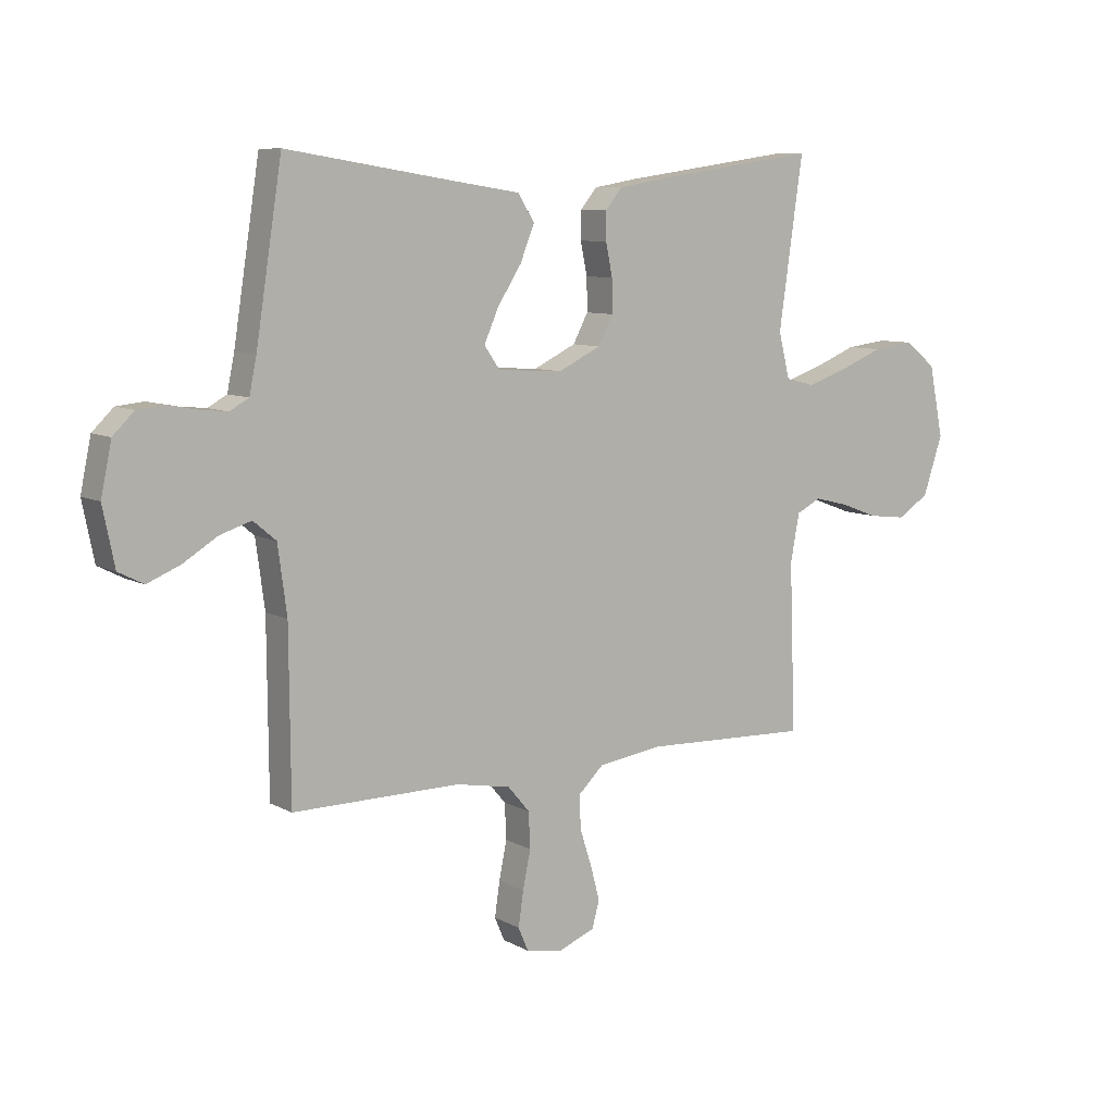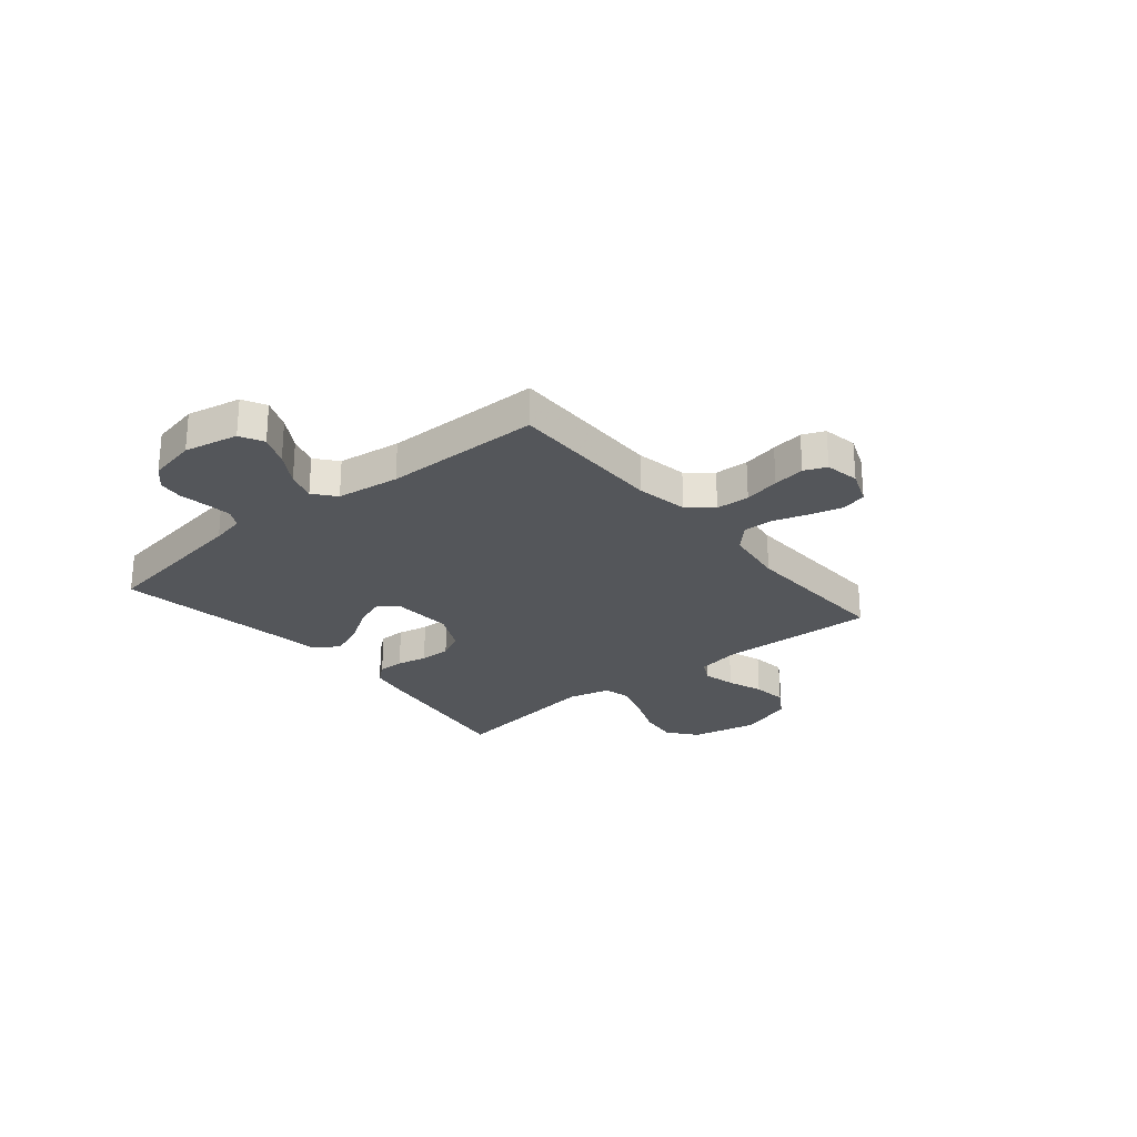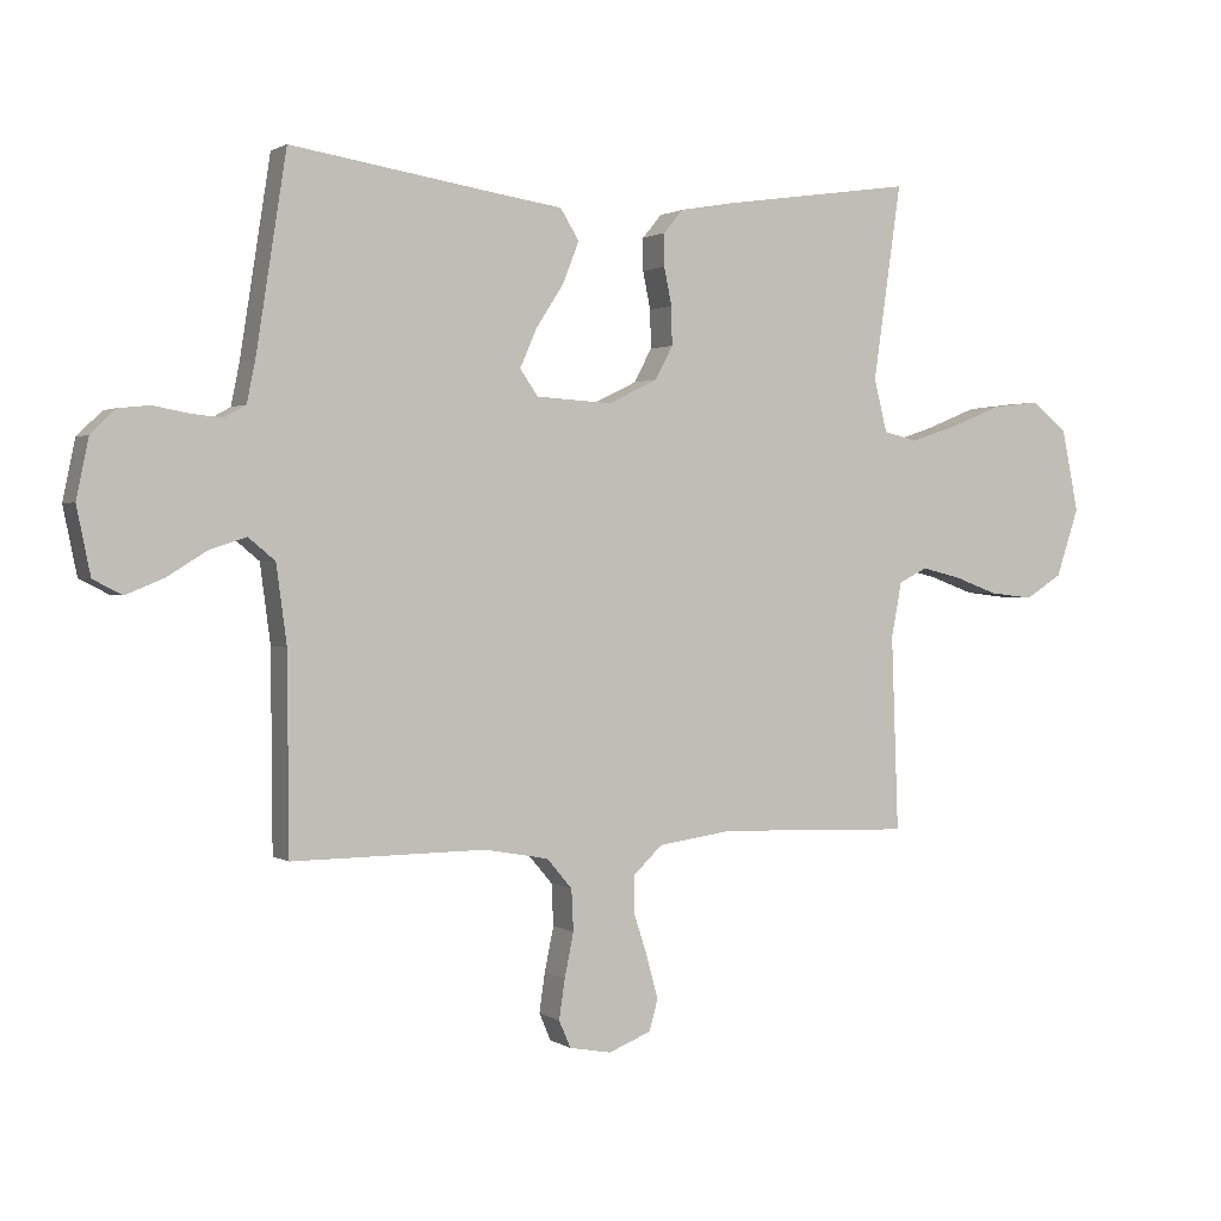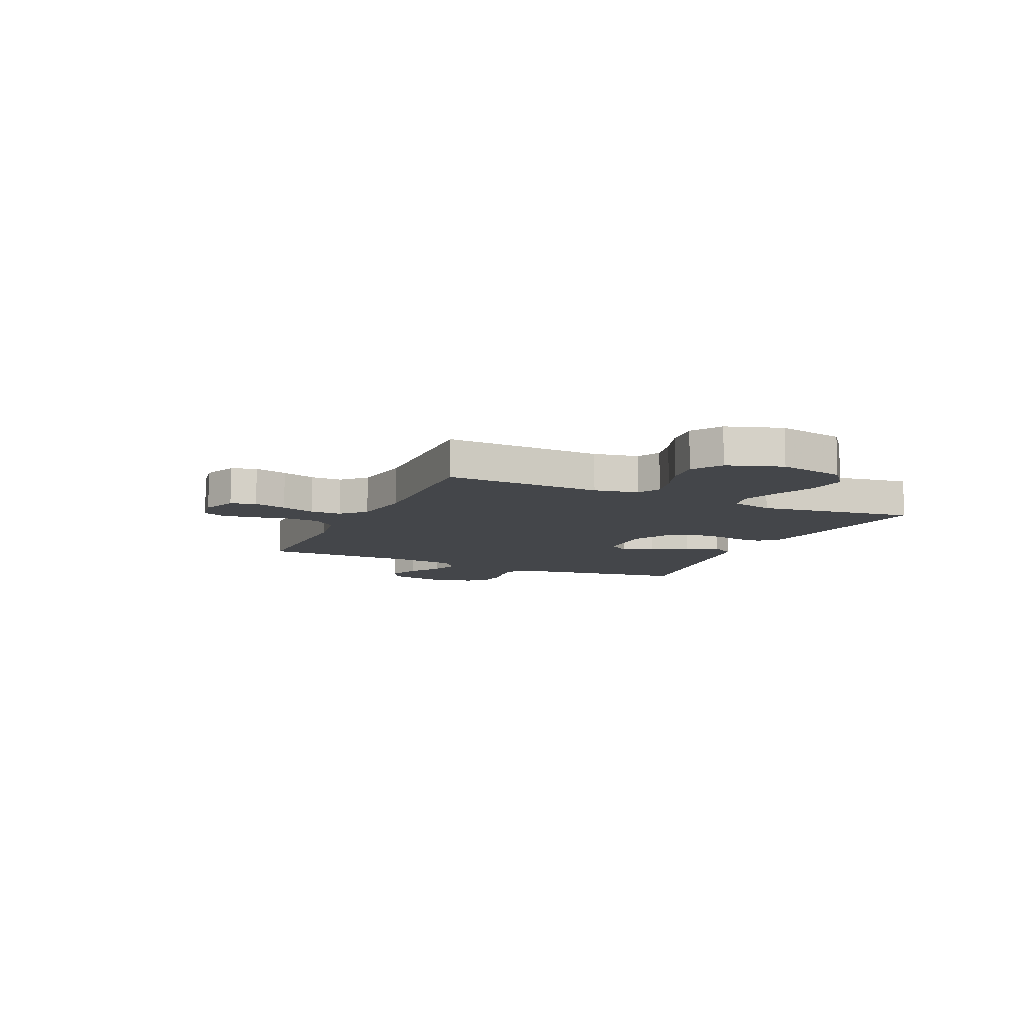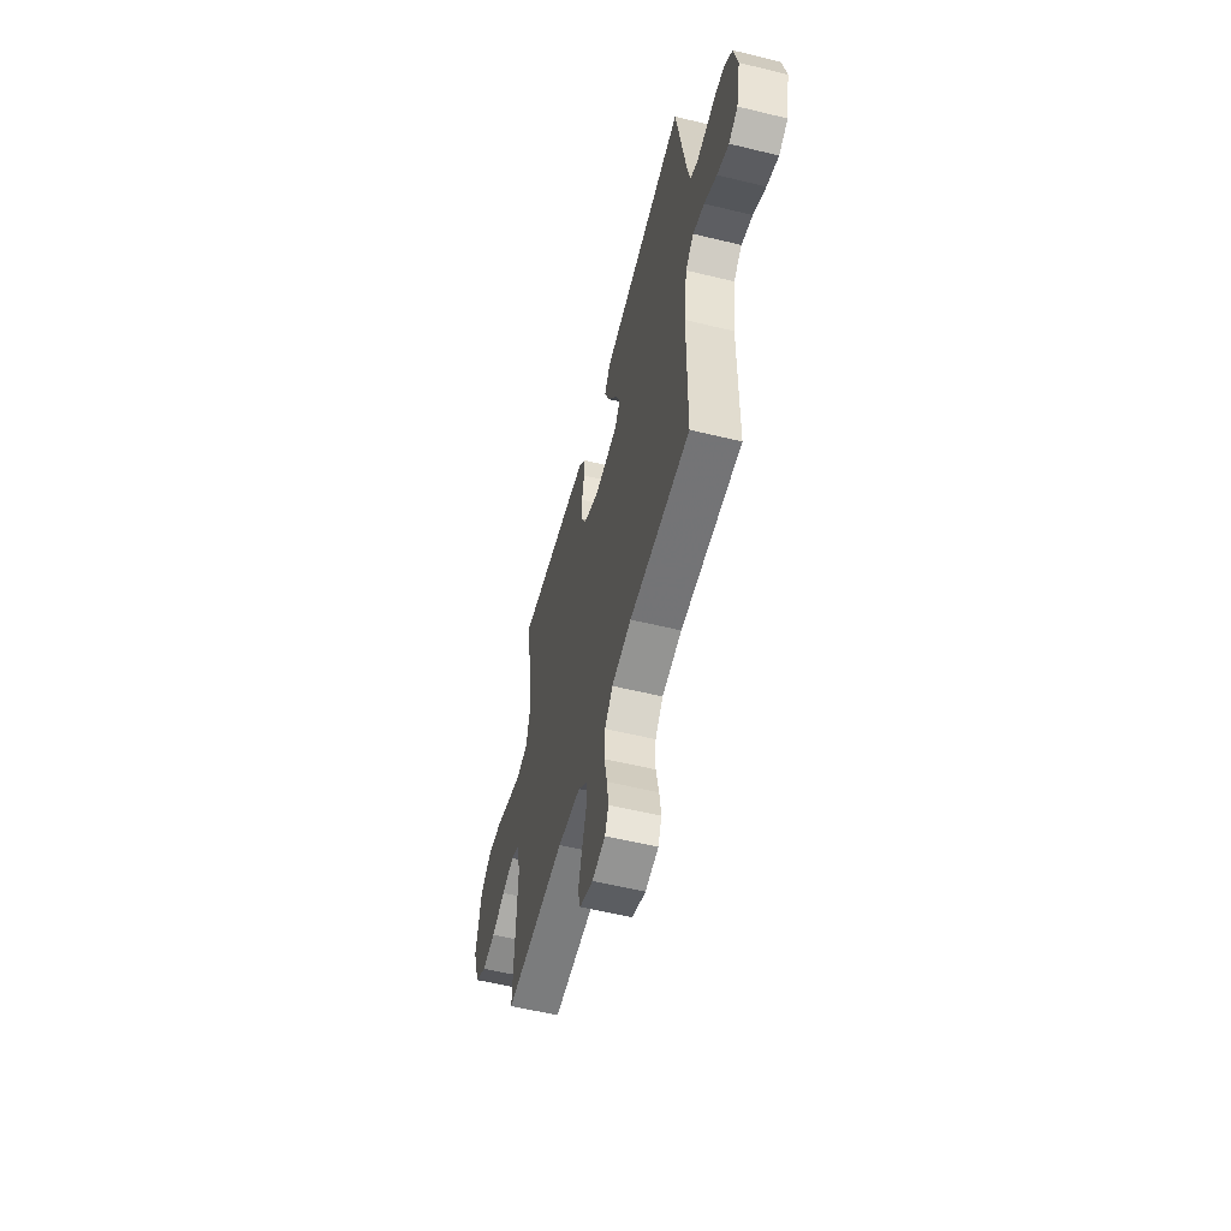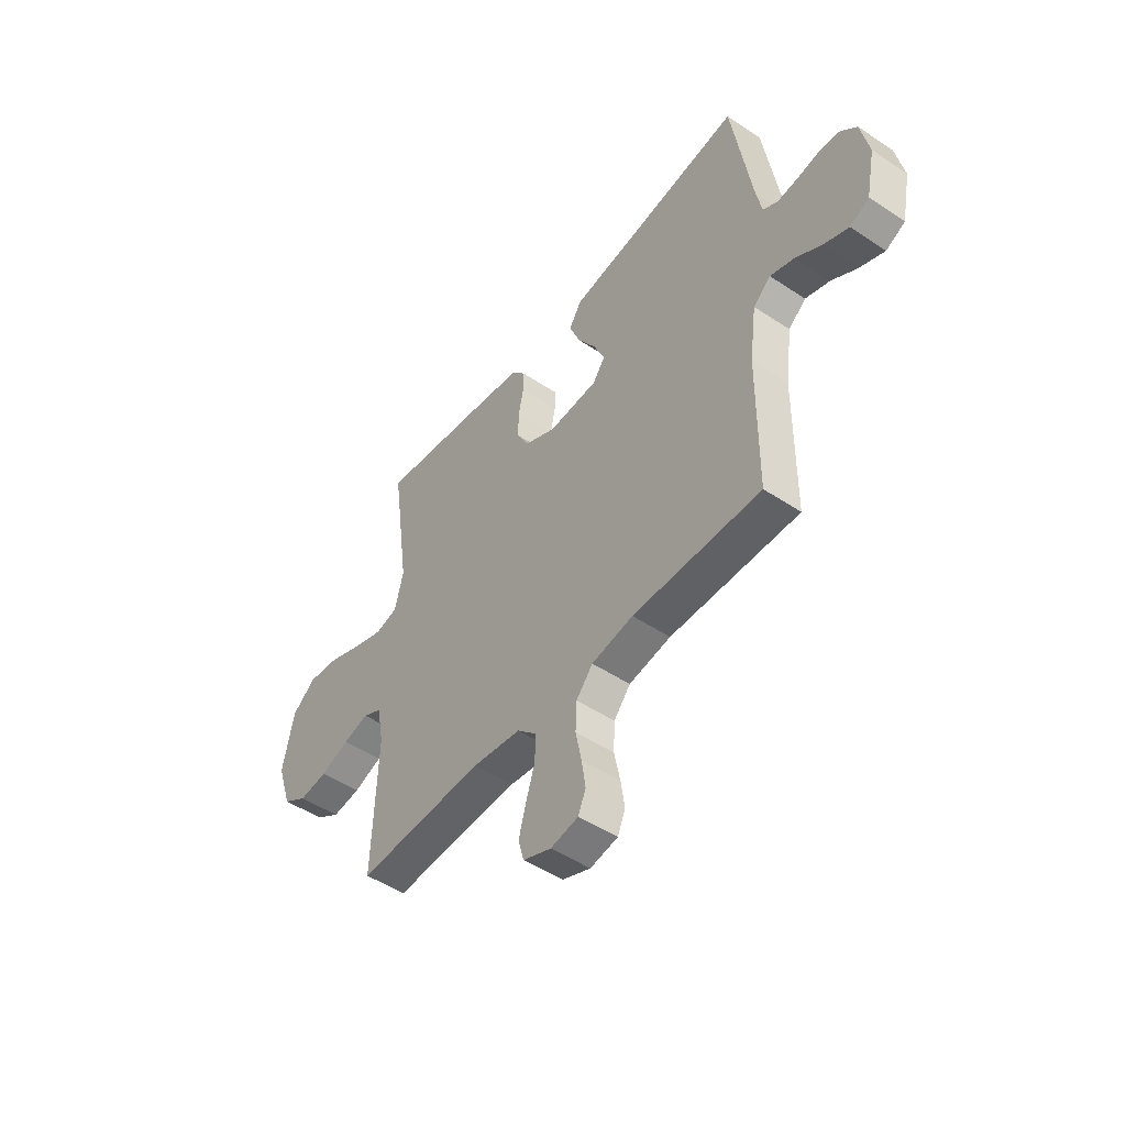
<metadata>
{"format":"obj","ext":"obj","renderer":"f3d","projection":"perspective","resolution":1024,"background":"white","views":[{"elev":8.5,"azim":145.0,"up":"+Z"},{"elev":-25.5,"azim":129.6,"up":"+Y"},{"elev":1.3,"azim":153.9,"up":"+Z"},{"elev":-9.7,"azim":-114.7,"up":"+Y"},{"elev":-56.6,"azim":75.7,"up":"+Z"},{"elev":-49.0,"azim":53.5,"up":"+Z"}]}
</metadata>
<code>
v -0.5 0.07 -0.5
v -0.489 0.07 -0.2
v -0.505 0.07 -0.115
v -0.549 0.07 -0.093
v -0.61 0.07 -0.108
v -0.678 0.07 -0.133
v -0.745 0.07 -0.141
v -0.802 0.07 -0.105
v -0.837 0.07 0
v -0.811 0.07 0.127
v -0.755 0.07 0.171
v -0.681 0.07 0.162
v -0.602 0.07 0.13
v -0.529 0.07 0.106
v -0.477 0.07 0.119
v -0.457 0.07 0.2
v -0.5 0.07 0.5
v -0.2 0.07 0.457
v -0.12 0.07 0.443
v -0.09 0.07 0.407
v -0.09 0.07 0.357
v -0.102 0.07 0.299
v -0.103 0.07 0.24
v -0.076 0.07 0.189
v 0 0.07 0.152
v 0.117 0.07 0.159
v 0.145 0.07 0.199
v 0.119 0.07 0.258
v 0.076 0.07 0.325
v 0.051 0.07 0.388
v 0.08 0.07 0.435
v 0.2 0.07 0.453
v 0.5 0.07 0.5
v 0.547 0.07 0.2
v 0.56 0.07 0.137
v 0.594 0.07 0.118
v 0.642 0.07 0.123
v 0.695 0.07 0.133
v 0.744 0.07 0.128
v 0.782 0.07 0.091
v 0.801 0.07 0
v 0.78 0.07 -0.103
v 0.735 0.07 -0.126
v 0.677 0.07 -0.102
v 0.615 0.07 -0.064
v 0.559 0.07 -0.046
v 0.518 0.07 -0.08
v 0.502 0.07 -0.2
v 0.5 0.07 -0.5
v 0.2 0.07 -0.498
v 0.102 0.07 -0.516
v 0.063 0.07 -0.562
v 0.06 0.07 -0.626
v 0.074 0.07 -0.694
v 0.083 0.07 -0.755
v 0.065 0.07 -0.797
v 0 0.07 -0.809
v -0.066 0.07 -0.783
v -0.079 0.07 -0.735
v -0.062 0.07 -0.672
v -0.041 0.07 -0.607
v -0.04 0.07 -0.548
v -0.085 0.07 -0.505
v -0.2 0.07 -0.489
v -0.5 0 -0.5
v -0.489 0 -0.2
v -0.505 0 -0.115
v -0.549 0 -0.093
v -0.61 0 -0.108
v -0.678 0 -0.133
v -0.745 0 -0.141
v -0.802 0 -0.105
v -0.837 0 0
v -0.811 0 0.127
v -0.755 0 0.171
v -0.681 0 0.162
v -0.602 0 0.13
v -0.529 0 0.106
v -0.477 0 0.119
v -0.457 0 0.2
v -0.5 0 0.5
v -0.2 0 0.457
v -0.12 0 0.443
v -0.09 0 0.407
v -0.09 0 0.357
v -0.102 0 0.299
v -0.103 0 0.24
v -0.076 0 0.189
v 0 0 0.152
v 0.117 0 0.159
v 0.145 0 0.199
v 0.119 0 0.258
v 0.076 0 0.325
v 0.051 0 0.388
v 0.08 0 0.435
v 0.2 0 0.453
v 0.5 0 0.5
v 0.547 0 0.2
v 0.56 0 0.137
v 0.594 0 0.118
v 0.642 0 0.123
v 0.695 0 0.133
v 0.744 0 0.128
v 0.782 0 0.091
v 0.801 0 0
v 0.78 0 -0.103
v 0.735 0 -0.126
v 0.677 0 -0.102
v 0.615 0 -0.064
v 0.559 0 -0.046
v 0.518 0 -0.08
v 0.502 0 -0.2
v 0.5 0 -0.5
v 0.2 0 -0.498
v 0.102 0 -0.516
v 0.063 0 -0.562
v 0.06 0 -0.626
v 0.074 0 -0.694
v 0.083 0 -0.755
v 0.065 0 -0.797
v 0 0 -0.809
v -0.066 0 -0.783
v -0.079 0 -0.735
v -0.062 0 -0.672
v -0.041 0 -0.607
v -0.04 0 -0.548
v -0.085 0 -0.505
v -0.2 0 -0.489
f 58 59 60 61
f 56 57 58 61
f 56 61 62
f 53 54 55 56
f 53 56 62
f 52 53 62 63
f 48 49 50
f 47 48 50 51
f 42 43 44 45
f 42 45 46
f 41 42 46
f 40 41 46
f 37 38 39 40
f 36 37 40 46
f 35 36 46 47
f 32 33 34
f 28 29 30 31
f 27 28 31 32
f 19 20 21 22
f 19 22 23
f 16 17 18 19
f 15 16 19 23
f 10 11 12 13
f 10 13 14
f 9 10 14
f 8 9 14 15
f 5 6 7 8
f 4 5 8 15
f 64 1 2
f 63 64 2 3
f 51 52 63 3
f 35 47 51 3
f 27 32 34 35
f 26 27 35
f 25 26 35 3
f 4 15 23 24
f 3 4 24 25
f 125 124 123 122
f 125 122 121 120
f 126 125 120
f 120 119 118 117
f 126 120 117
f 127 126 117 116
f 114 113 112
f 115 114 112 111
f 109 108 107 106
f 110 109 106
f 110 106 105
f 110 105 104
f 104 103 102 101
f 110 104 101 100
f 111 110 100 99
f 98 97 96
f 95 94 93 92
f 96 95 92 91
f 86 85 84 83
f 87 86 83
f 83 82 81 80
f 87 83 80 79
f 77 76 75 74
f 78 77 74
f 78 74 73
f 79 78 73 72
f 72 71 70 69
f 79 72 69 68
f 66 65 128
f 67 66 128 127
f 67 127 116 115
f 67 115 111 99
f 99 98 96 91
f 99 91 90
f 67 99 90 89
f 88 87 79 68
f 89 88 68 67
f 1 65 66 2
f 2 66 67 3
f 3 67 68 4
f 4 68 69 5
f 5 69 70 6
f 6 70 71 7
f 7 71 72 8
f 8 72 73 9
f 9 73 74 10
f 10 74 75 11
f 11 75 76 12
f 12 76 77 13
f 13 77 78 14
f 14 78 79 15
f 15 79 80 16
f 16 80 81 17
f 17 81 82 18
f 18 82 83 19
f 19 83 84 20
f 20 84 85 21
f 21 85 86 22
f 22 86 87 23
f 23 87 88 24
f 24 88 89 25
f 25 89 90 26
f 26 90 91 27
f 27 91 92 28
f 28 92 93 29
f 29 93 94 30
f 30 94 95 31
f 31 95 96 32
f 32 96 97 33
f 33 97 98 34
f 34 98 99 35
f 35 99 100 36
f 36 100 101 37
f 37 101 102 38
f 38 102 103 39
f 39 103 104 40
f 40 104 105 41
f 41 105 106 42
f 42 106 107 43
f 43 107 108 44
f 44 108 109 45
f 45 109 110 46
f 46 110 111 47
f 47 111 112 48
f 48 112 113 49
f 49 113 114 50
f 50 114 115 51
f 51 115 116 52
f 52 116 117 53
f 53 117 118 54
f 54 118 119 55
f 55 119 120 56
f 56 120 121 57
f 57 121 122 58
f 58 122 123 59
f 59 123 124 60
f 60 124 125 61
f 61 125 126 62
f 62 126 127 63
f 63 127 128 64
f 64 128 65 1

</code>
